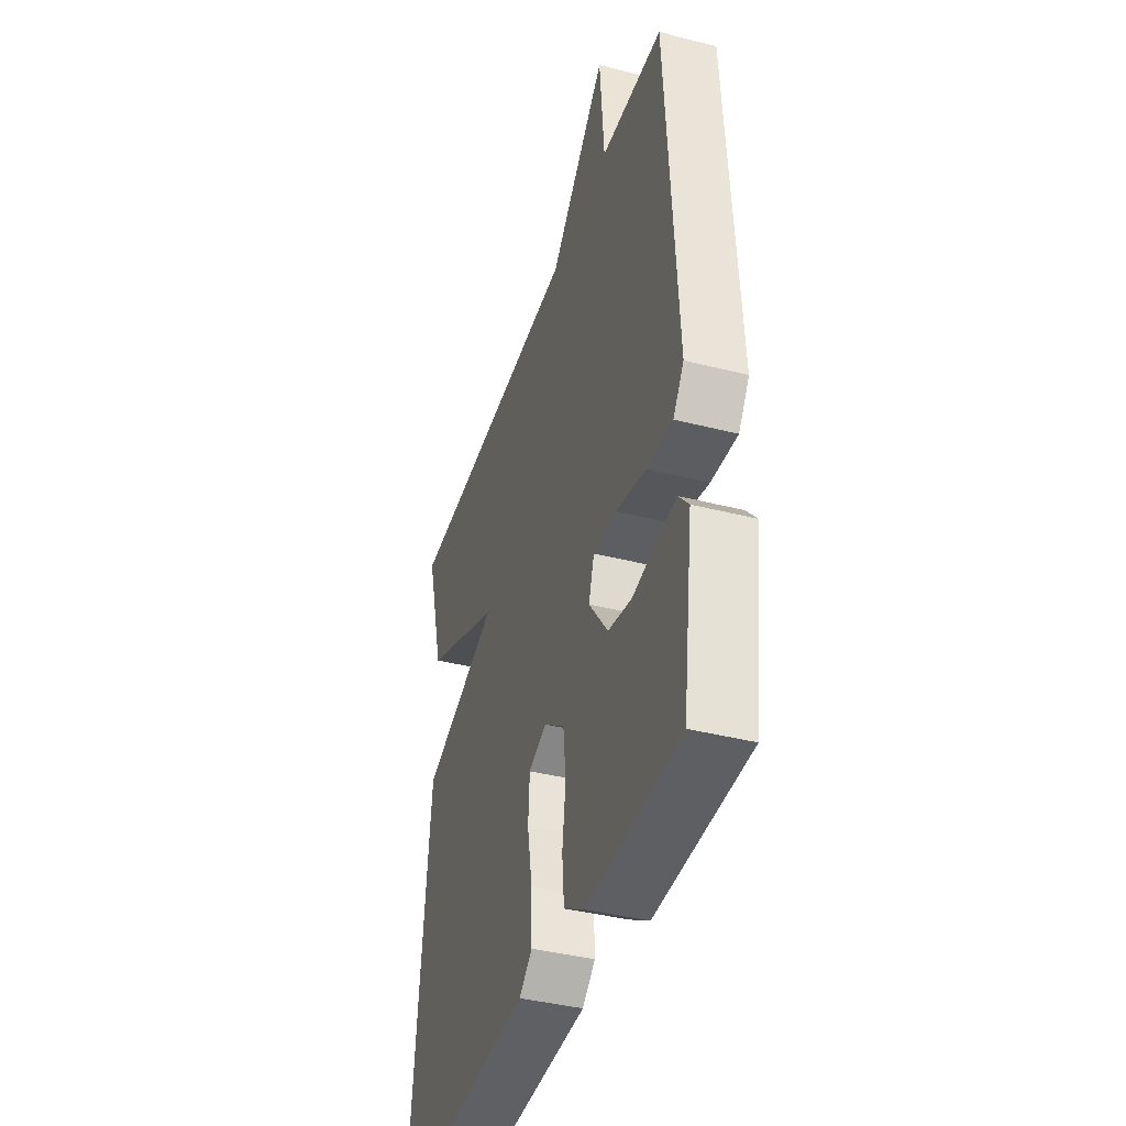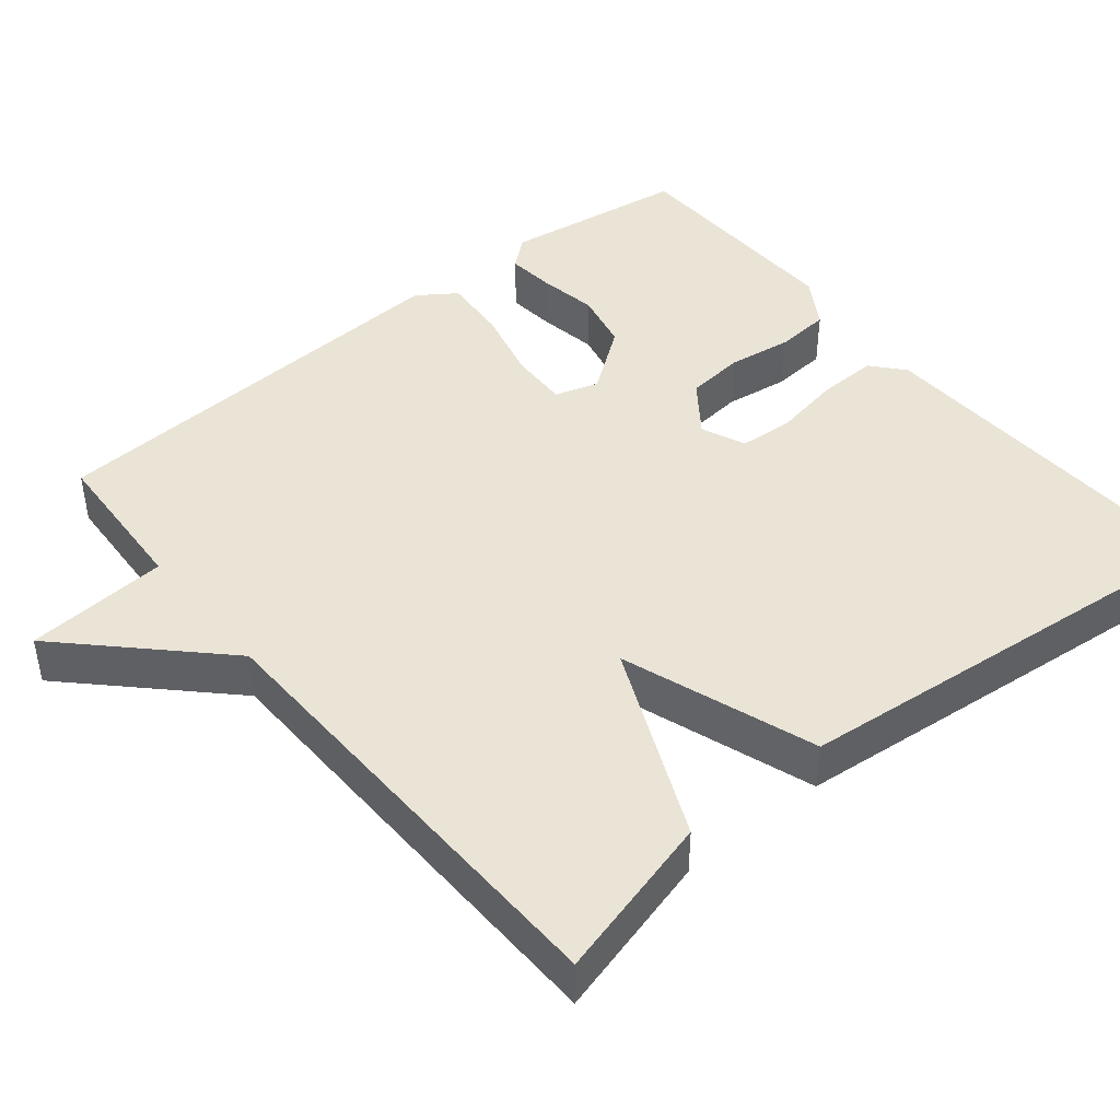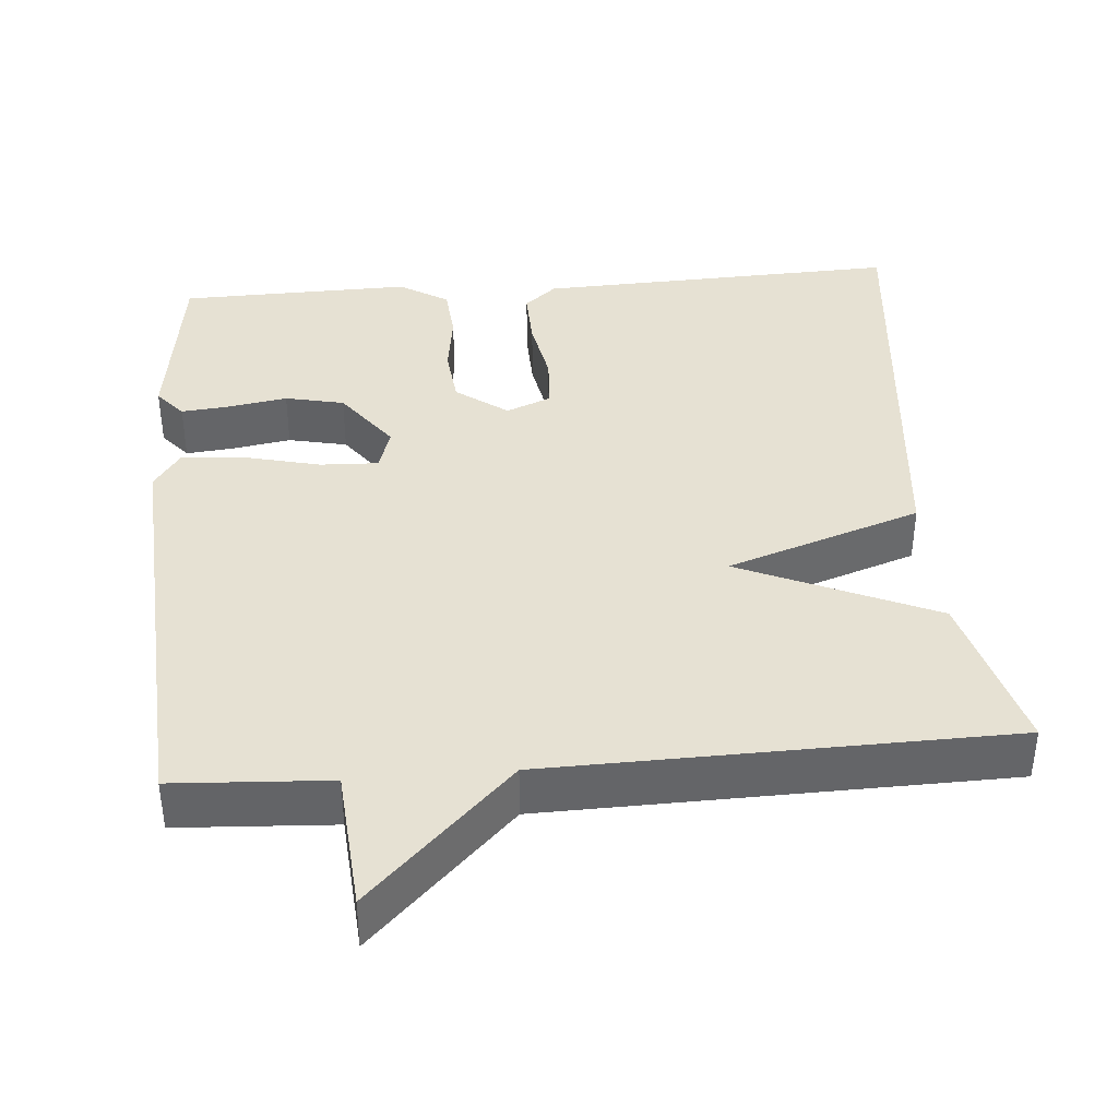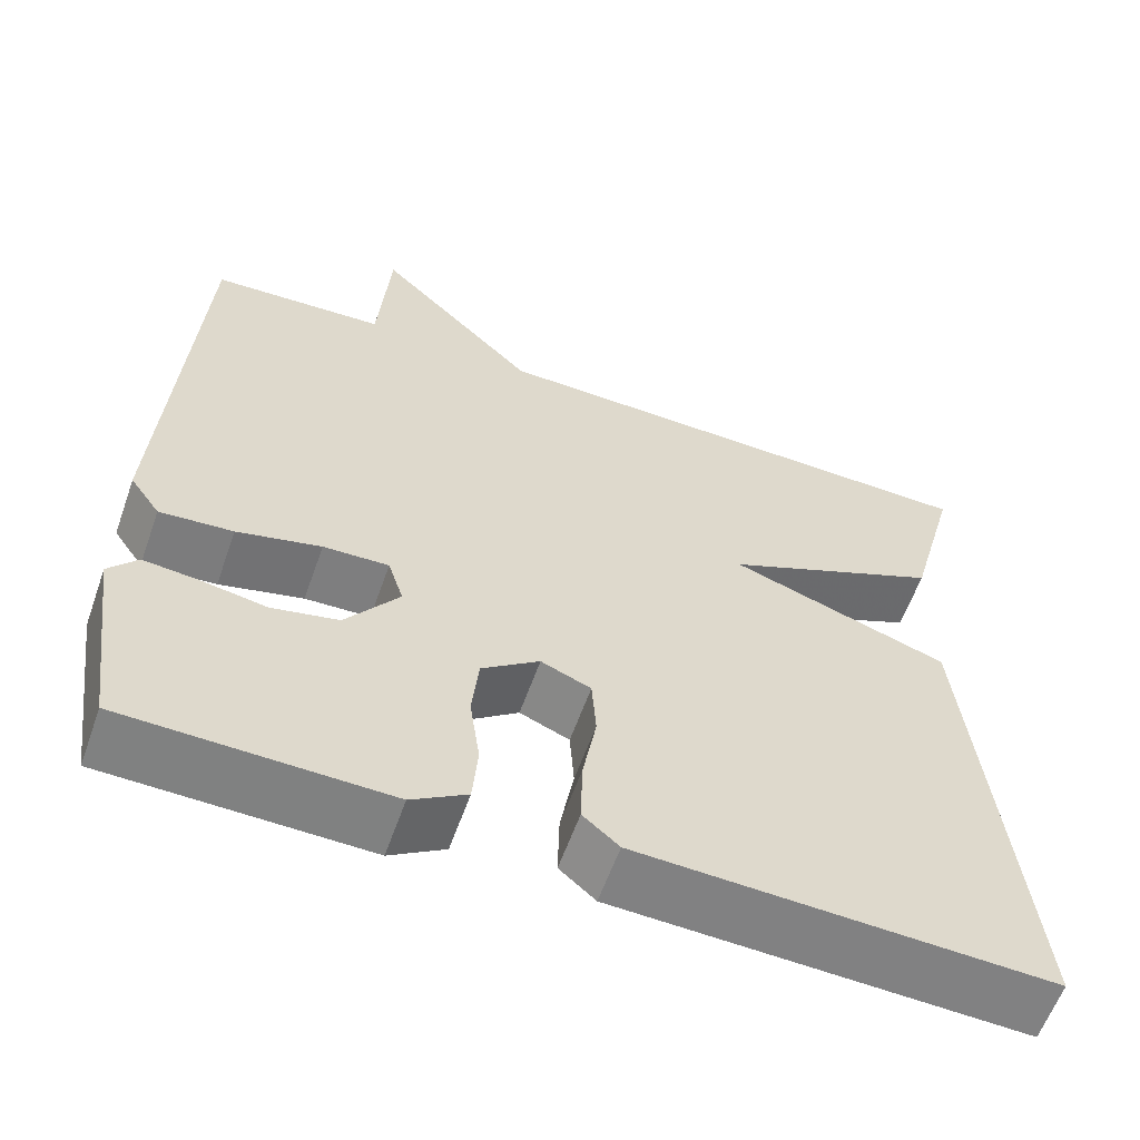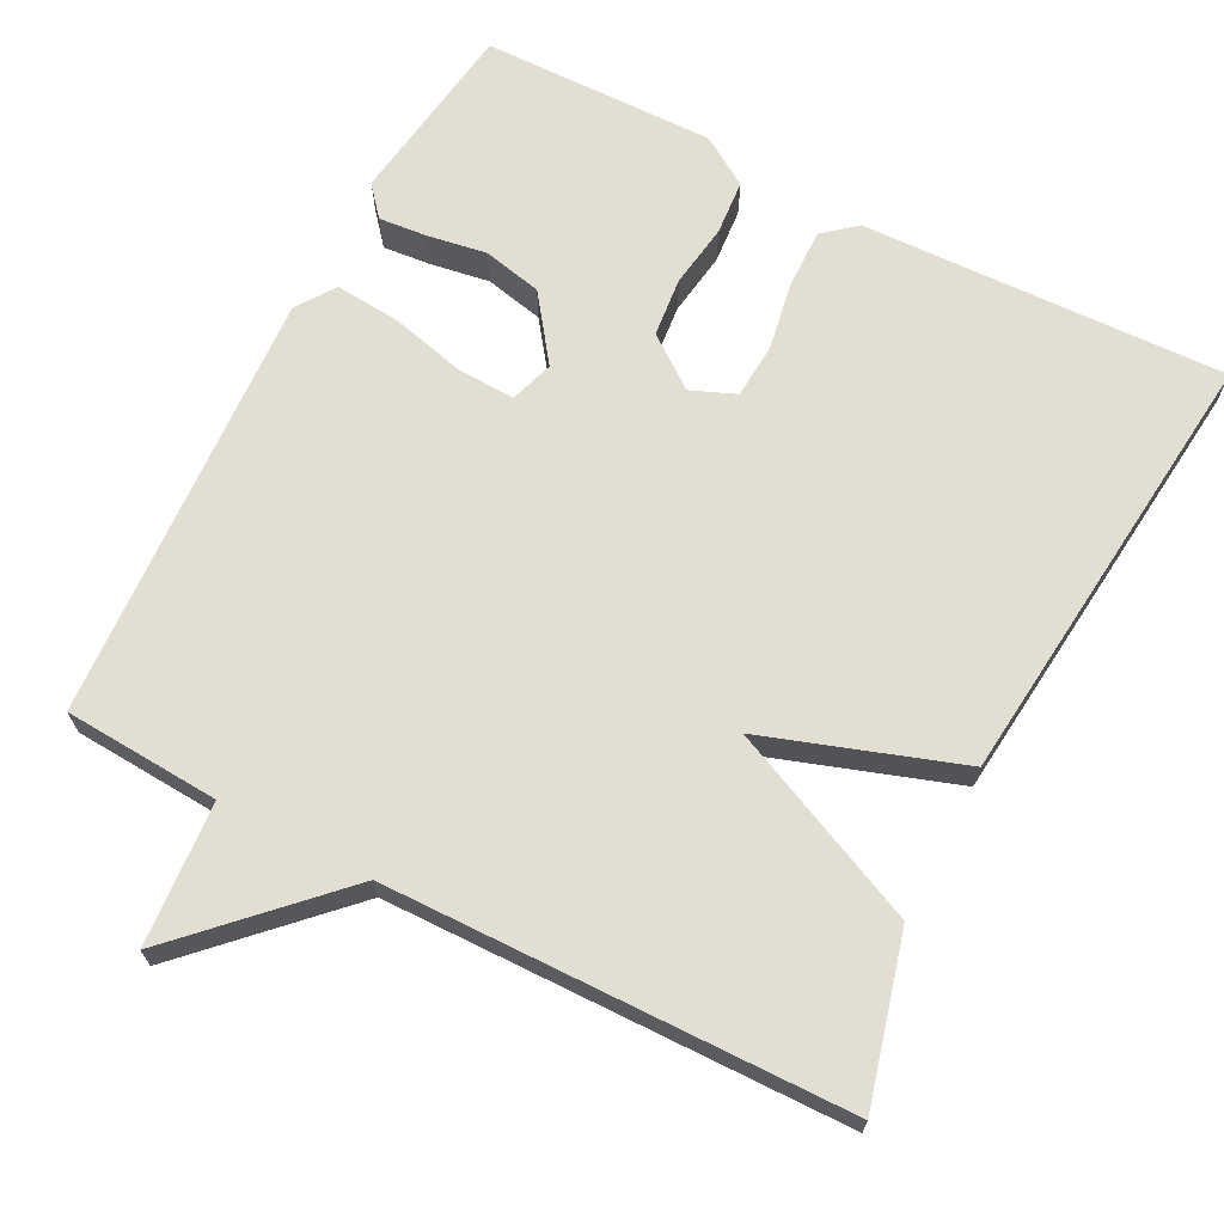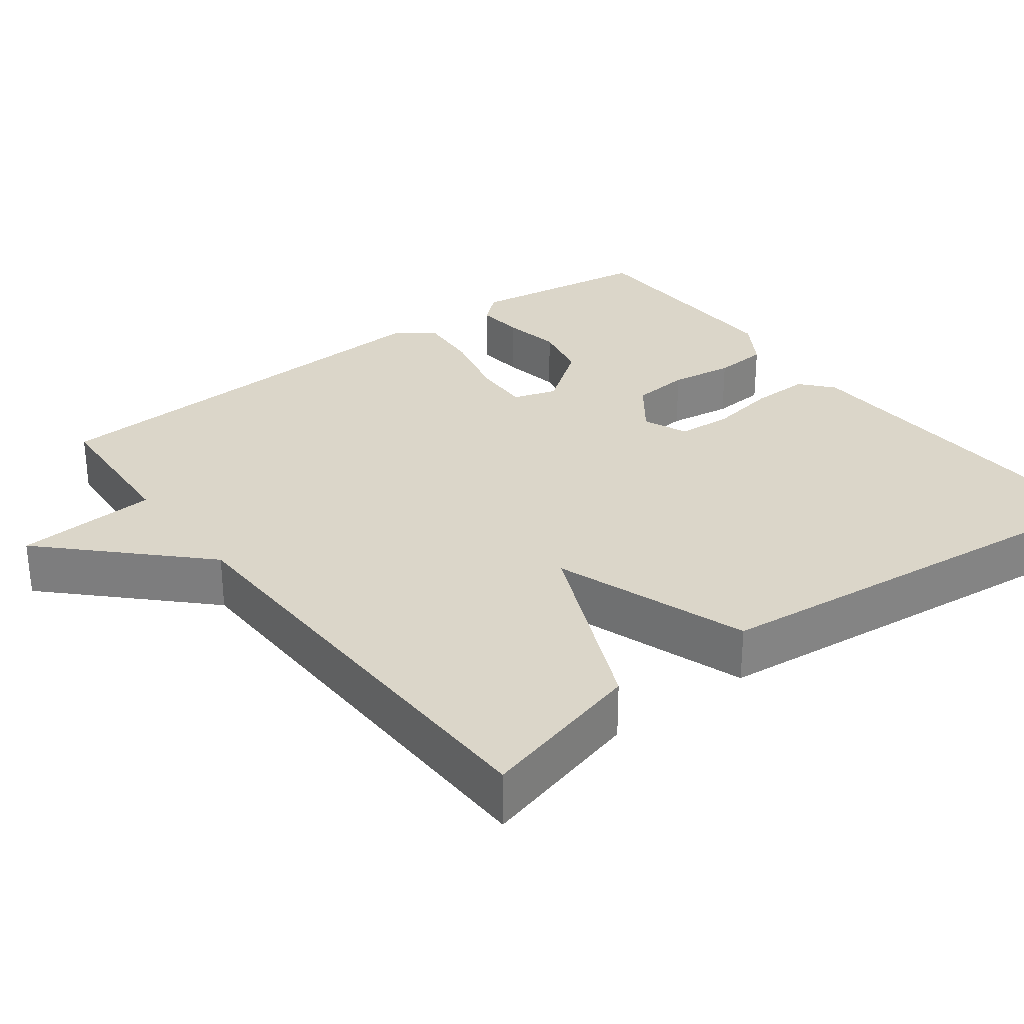
<metadata>
{"format":"obj","ext":"obj","renderer":"f3d","projection":"perspective","resolution":1024,"background":"white","views":[{"elev":-40.3,"azim":-107.4,"up":"+Z"},{"elev":43.9,"azim":50.6,"up":"+Y"},{"elev":38.9,"azim":-4.8,"up":"+Y"},{"elev":-60.0,"azim":-19.5,"up":"+Z"},{"elev":68.0,"azim":27.5,"up":"+Y"},{"elev":29.7,"azim":52.9,"up":"+Y"}]}
</metadata>
<code>
v -0.5 0.07 0.5
v -0.297 0.07 0.512
v -0.283 0.07 0.698
v -0.097 0.07 0.512
v 0.5 0.07 0.5
v 0.442 0.07 0.284
v 0.188 0.07 0.171
v 0.442 0.07 0.084
v 0.5 0.07 -0.5
v 0.024 0.07 -0.482
v -0.018 0.07 -0.446
v -0.016 0.07 -0.368
v 0 0.07 -0.279
v -0.005 0.07 -0.208
v -0.063 0.07 -0.184
v -0.13 0.07 -0.234
v -0.138 0.07 -0.311
v -0.126 0.07 -0.394
v -0.132 0.07 -0.466
v -0.196 0.07 -0.506
v -0.5 0.07 -0.5
v -0.534 0.07 -0.258
v -0.501 0.07 -0.219
v -0.438 0.07 -0.225
v -0.361 0.07 -0.238
v -0.284 0.07 -0.221
v -0.222 0.07 -0.137
v -0.24 0.07 -0.08
v -0.316 0.07 -0.083
v -0.413 0.07 -0.107
v -0.498 0.07 -0.114
v -0.533 0.07 -0.064
v -0.5 0 0.5
v -0.297 0 0.512
v -0.283 0 0.698
v -0.097 0 0.512
v 0.5 0 0.5
v 0.442 0 0.284
v 0.188 0 0.171
v 0.442 0 0.084
v 0.5 0 -0.5
v 0.024 0 -0.482
v -0.018 0 -0.446
v -0.016 0 -0.368
v 0 0 -0.279
v -0.005 0 -0.208
v -0.063 0 -0.184
v -0.13 0 -0.234
v -0.138 0 -0.311
v -0.126 0 -0.394
v -0.132 0 -0.466
v -0.196 0 -0.506
v -0.5 0 -0.5
v -0.534 0 -0.258
v -0.501 0 -0.219
v -0.438 0 -0.225
v -0.361 0 -0.238
v -0.284 0 -0.221
v -0.222 0 -0.137
v -0.24 0 -0.08
v -0.316 0 -0.083
v -0.413 0 -0.107
v -0.498 0 -0.114
v -0.533 0 -0.064
f 32 1 2
f 31 32 2
f 30 31 2
f 29 30 2
f 2 3 4
f 29 2 4
f 28 29 4
f 27 28 4 5
f 26 27 5
f 23 24 25
f 22 23 25
f 21 22 25
f 20 21 25
f 19 20 25
f 18 19 25
f 17 18 25
f 16 17 25 26
f 15 16 26
f 11 12 13
f 10 11 13
f 9 10 13
f 8 9 13
f 7 8 13
f 7 13 14
f 5 6 7
f 26 5 7
f 15 26 7
f 7 14 15
f 34 33 64
f 34 64 63
f 34 63 62
f 34 62 61
f 36 35 34
f 36 34 61
f 36 61 60
f 37 36 60 59
f 37 59 58
f 57 56 55
f 57 55 54
f 57 54 53
f 57 53 52
f 57 52 51
f 57 51 50
f 57 50 49
f 58 57 49 48
f 58 48 47
f 45 44 43
f 45 43 42
f 45 42 41
f 45 41 40
f 45 40 39
f 46 45 39
f 39 38 37
f 39 37 58
f 39 58 47
f 47 46 39
f 1 33 34 2
f 2 34 35 3
f 3 35 36 4
f 4 36 37 5
f 5 37 38 6
f 6 38 39 7
f 7 39 40 8
f 8 40 41 9
f 9 41 42 10
f 10 42 43 11
f 11 43 44 12
f 12 44 45 13
f 13 45 46 14
f 14 46 47 15
f 15 47 48 16
f 16 48 49 17
f 17 49 50 18
f 18 50 51 19
f 19 51 52 20
f 20 52 53 21
f 21 53 54 22
f 22 54 55 23
f 23 55 56 24
f 24 56 57 25
f 25 57 58 26
f 26 58 59 27
f 27 59 60 28
f 28 60 61 29
f 29 61 62 30
f 30 62 63 31
f 31 63 64 32
f 32 64 33 1

</code>
